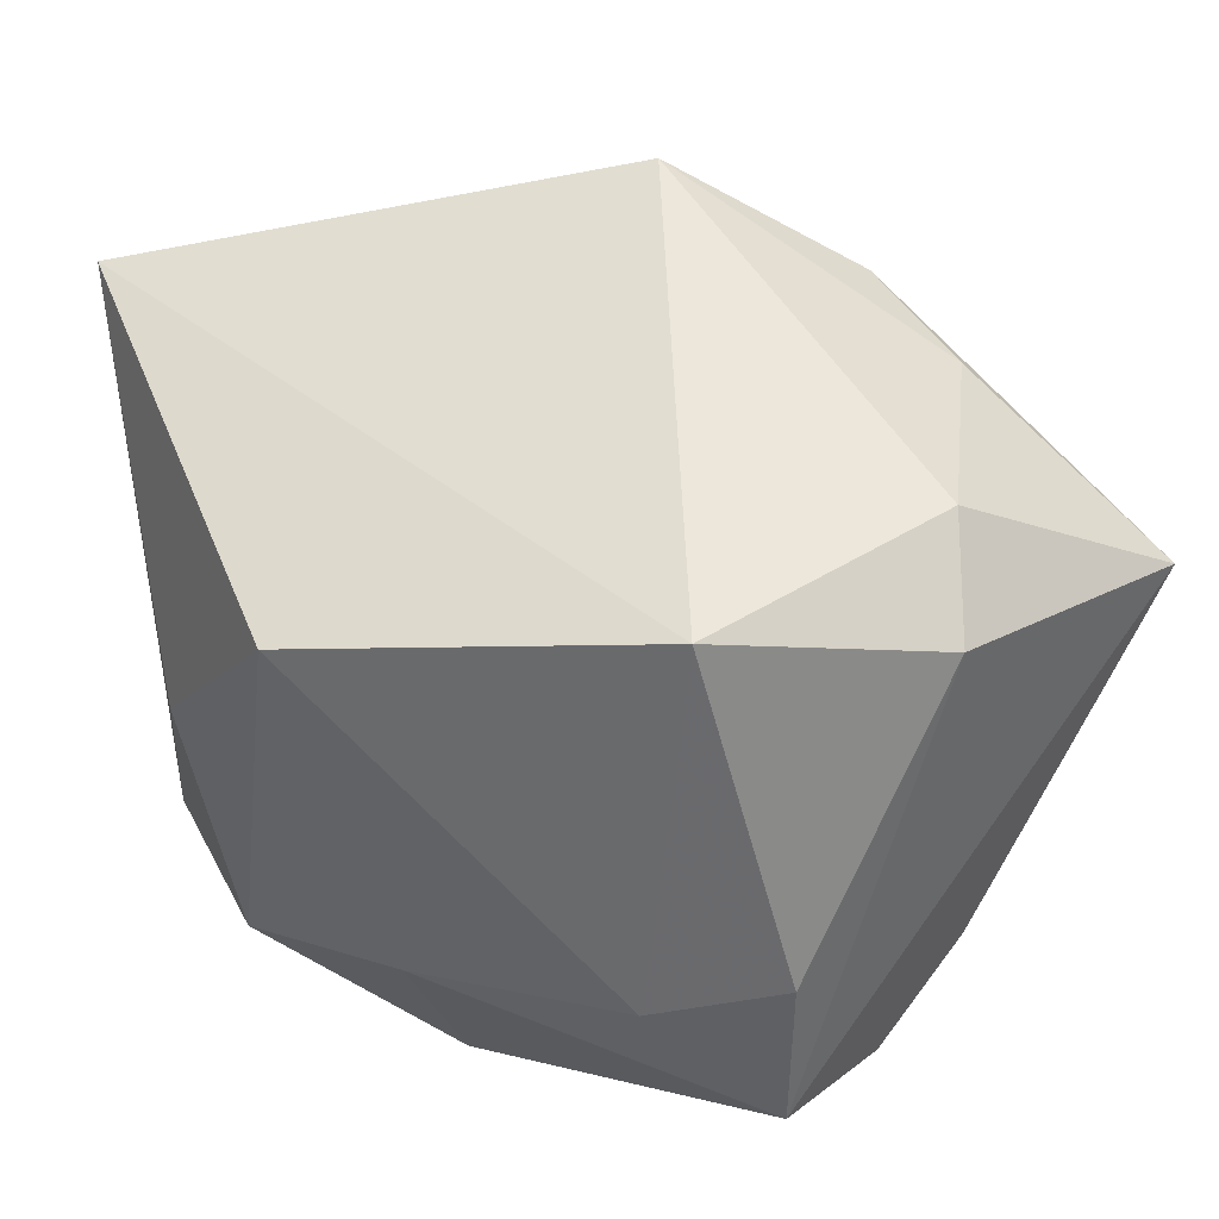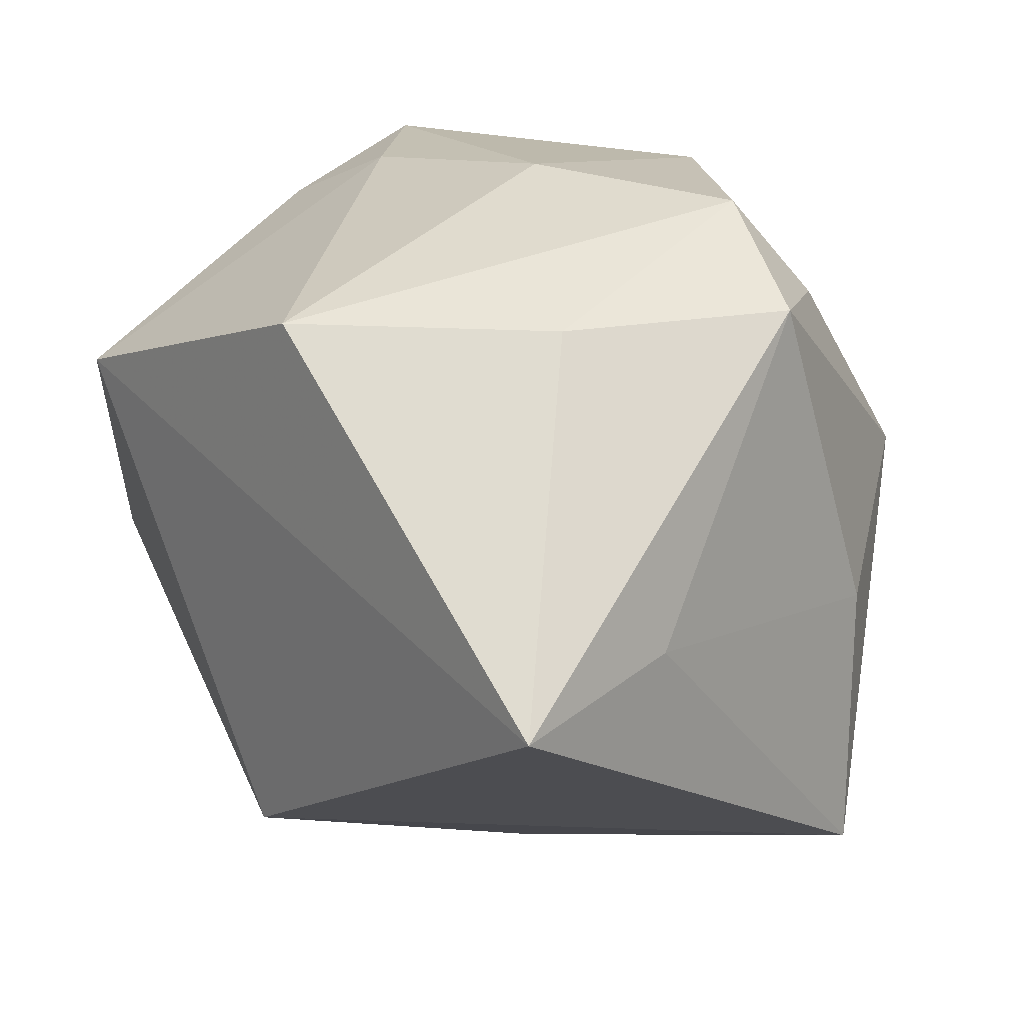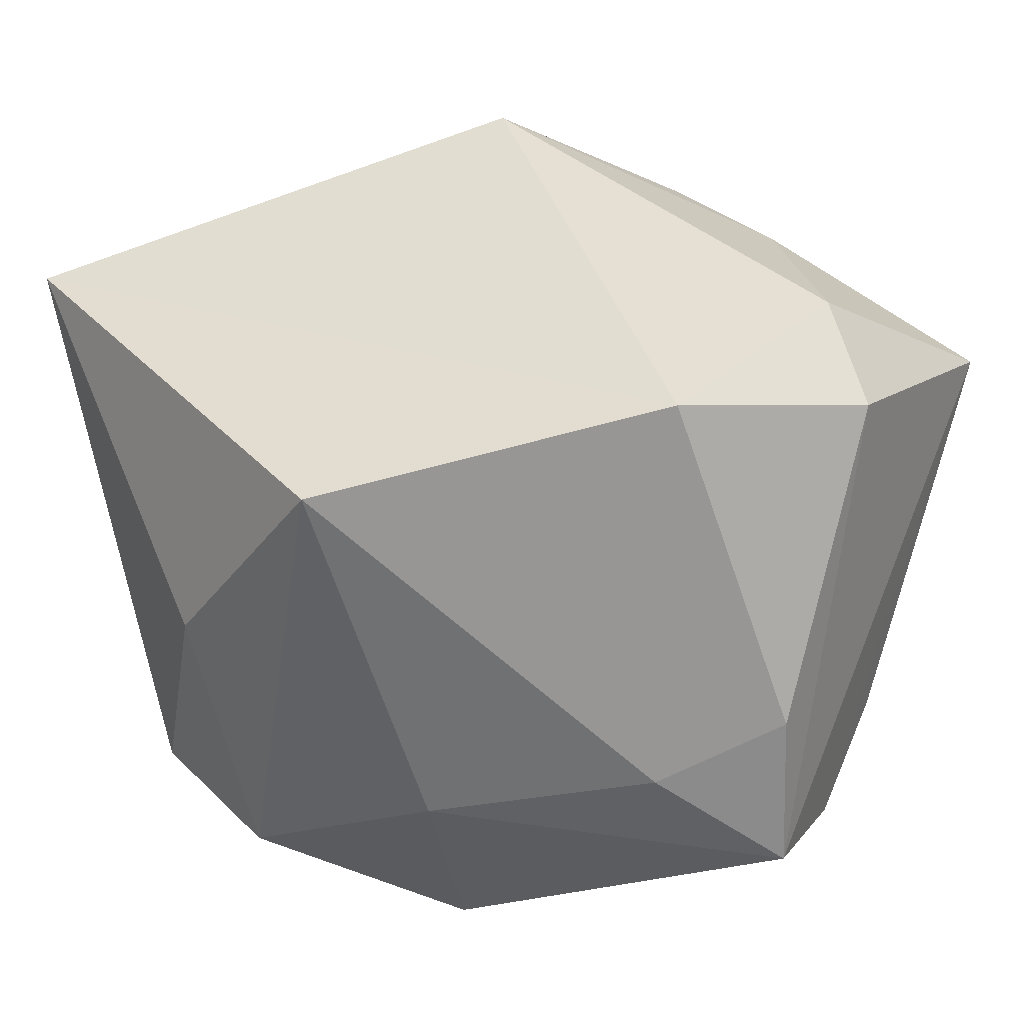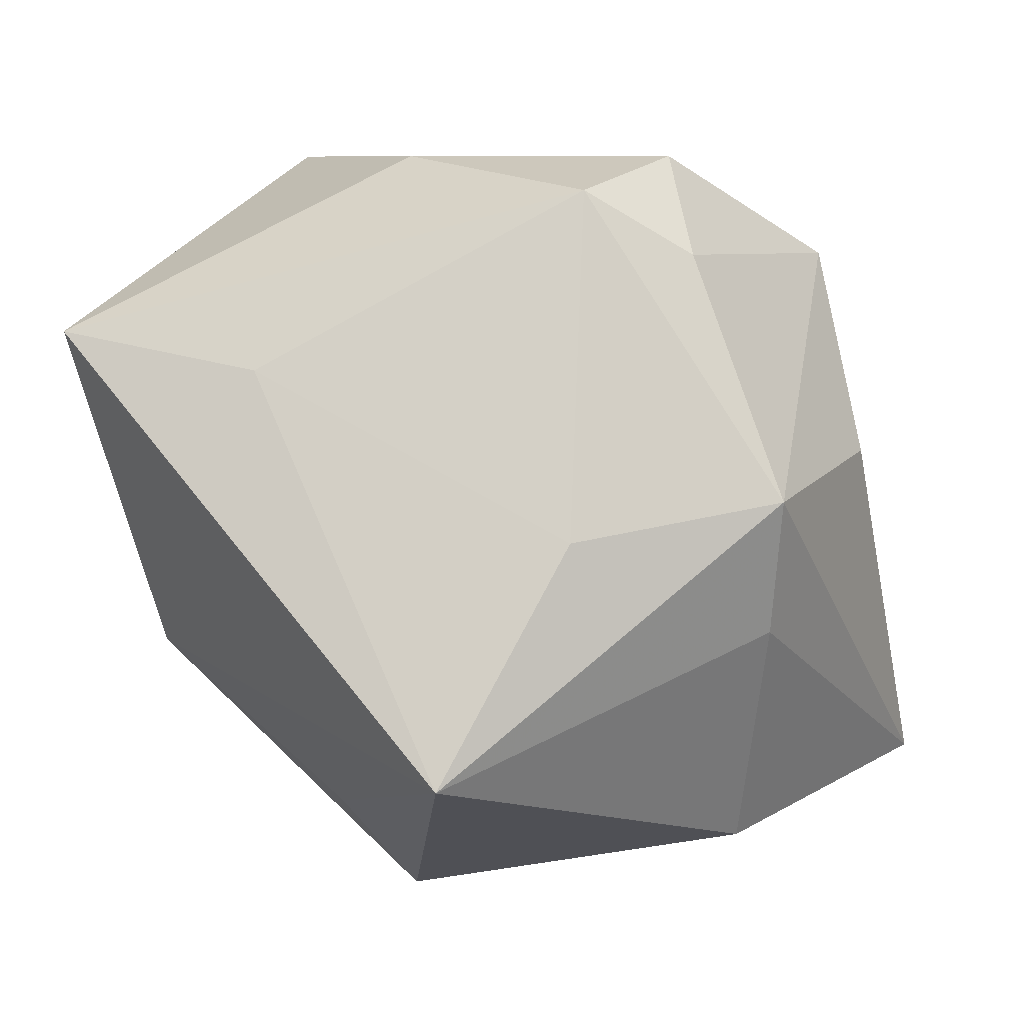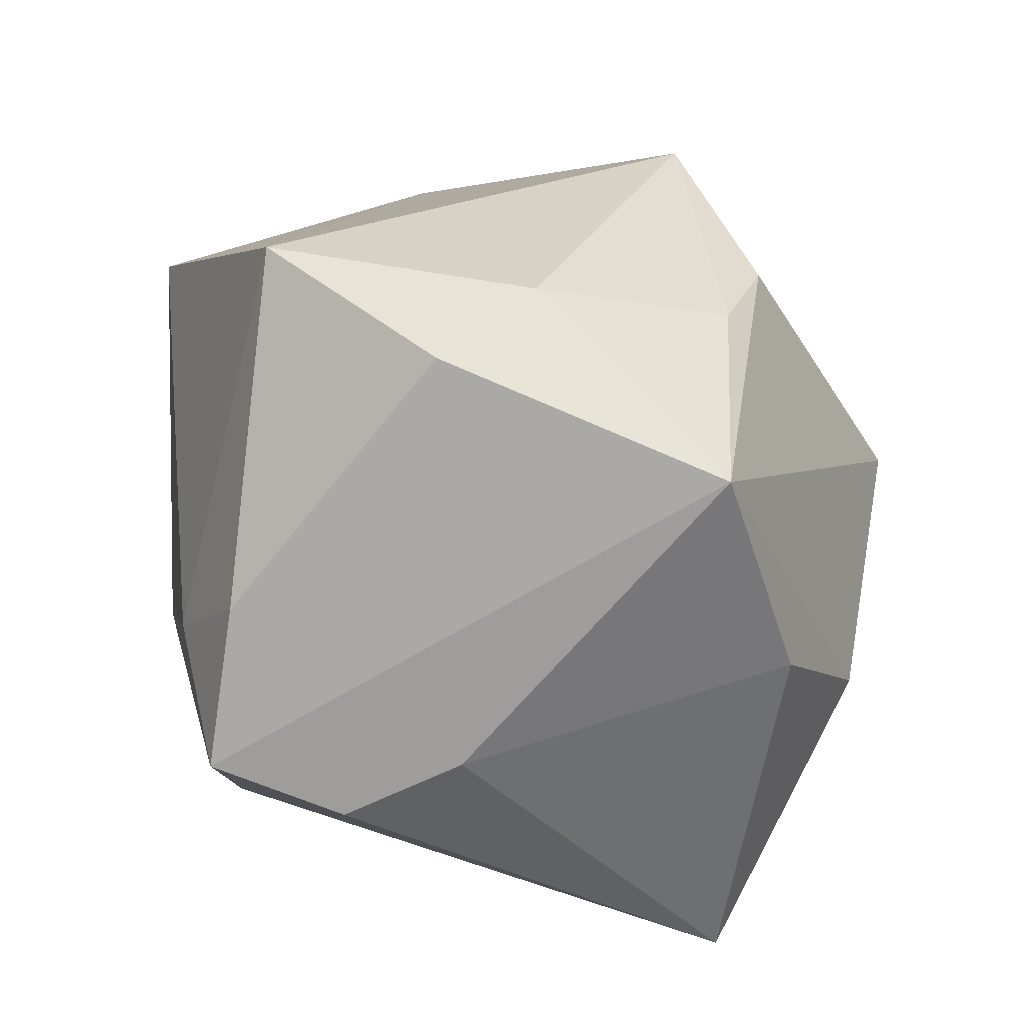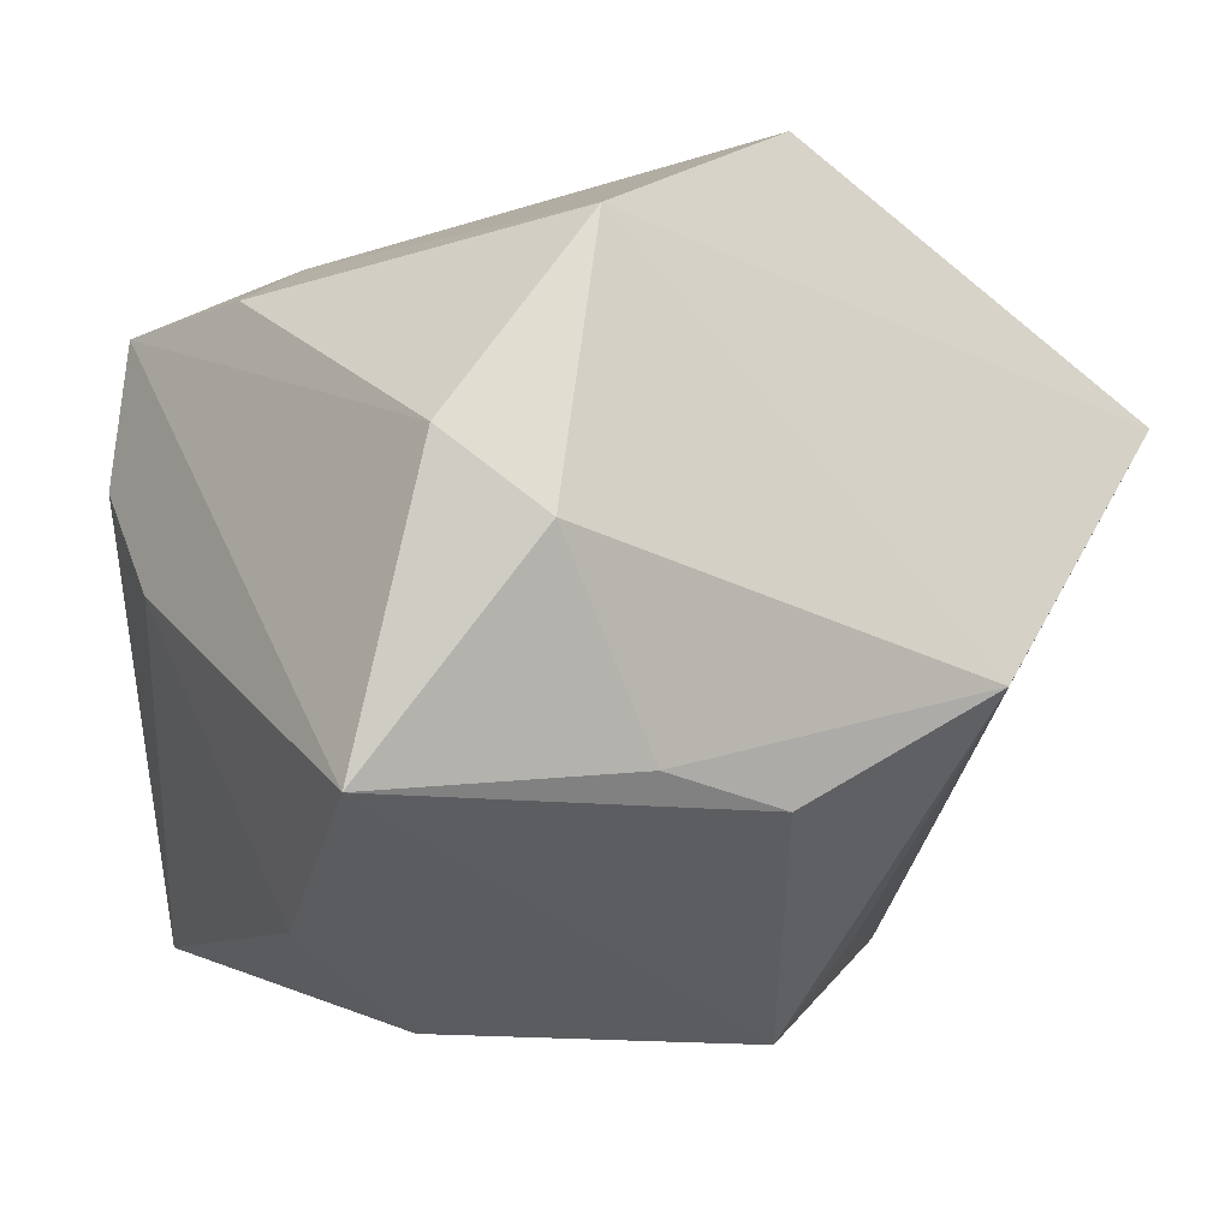
<metadata>
{"format":"obj","ext":"obj","renderer":"f3d","projection":"perspective","resolution":1024,"background":"white","views":[{"elev":49.0,"azim":-132.7,"up":"+Z"},{"elev":44.6,"azim":56.5,"up":"+Y"},{"elev":36.1,"azim":-148.8,"up":"+Z"},{"elev":8.1,"azim":116.0,"up":"+Y"},{"elev":16.9,"azim":-77.0,"up":"+Z"},{"elev":-21.7,"azim":-38.6,"up":"+Y"}]}
</metadata>
<code>
v -0.04427 0.006966 -0.01962
v 0.04391 0.01929 0.009543
v 0.04911 0.02306 0.02973
v 0.04911 -0.0219 -0.0143
v -0.01038 0.03035 -0.03315
v -0.04373 0.01895 0.001862
v 0.01719 -0.0421 0.005071
v 0.01707 -0.009023 -0.03785
v 0.001127 0.04138 0.02811
v 0.01015 0.04138 -0.02284
v 0.02066 0.005598 -0.04048
v -0.04086 -0.002538 0.029
v -0.01093 0.03803 -0.01116
v 0.02148 -0.03221 0.01238
v -0.01675 -0.02813 0.02943
v -0.04322 -0.005451 -0.01326
v -0.03199 -0.03771 -0.003626
v 0.03672 0.002318 -0.02336
v -0.03188 -0.01064 0.03456
v -0.03329 0.02818 -0.004116
v -0.00335 -0.02957 0.03119
v -0.04565 0.02103 -0.01493
v -0.02914 0.01881 0.03704
v 0.01736 0.03099 -0.0287
v 0.02497 0.03783 -0.01942
v 0.01322 -0.01723 0.04181
v 0.007971 -0.03434 -0.03092
v 0.018 0.04138 0.004882
v -0.04125 -0.03224 0.01825
v -0.003444 0.008548 -0.04096
v -0.02196 -0.02932 -0.04122
v -0.01211 -0.04215 -0.01236
f 32 31 27
f 26 21 7
f 7 21 29
f 29 32 7
f 7 32 27
f 12 22 29
f 29 19 12
f 9 3 28
f 28 10 9
f 4 7 27
f 4 3 26
f 17 32 29
f 31 32 17
f 29 16 17
f 17 16 31
f 26 19 15
f 15 21 26
f 15 19 29
f 29 21 15
f 22 20 13
f 13 5 22
f 10 5 13
f 9 10 13
f 13 20 9
f 9 20 23
f 23 12 19
f 23 19 26
f 23 3 9
f 26 3 23
f 31 16 1
f 22 5 1
f 1 5 31
f 29 22 1
f 1 16 29
f 25 28 3
f 10 28 25
f 26 7 14
f 14 4 26
f 7 4 14
f 22 12 6
f 12 23 6
f 6 20 22
f 6 23 20
f 3 4 2
f 2 25 3
f 31 5 30
f 30 11 31
f 5 11 30
f 8 4 27
f 8 11 4
f 27 31 8
f 31 11 8
f 10 25 24
f 25 11 24
f 24 5 10
f 24 11 5
f 18 2 4
f 25 2 18
f 4 11 18
f 18 11 25

</code>
